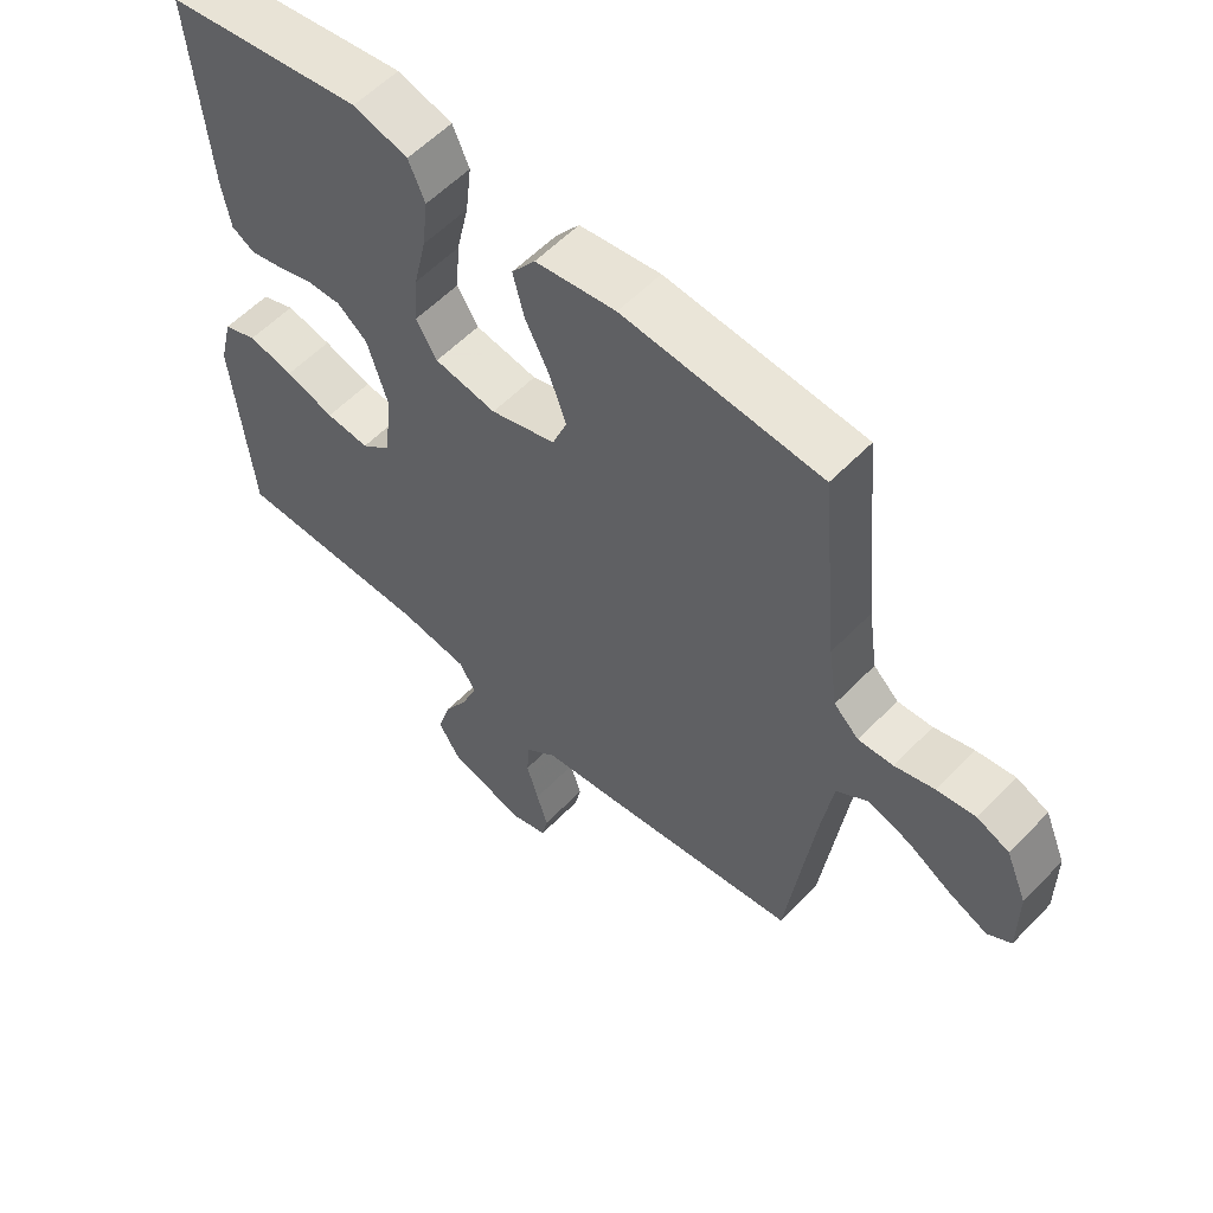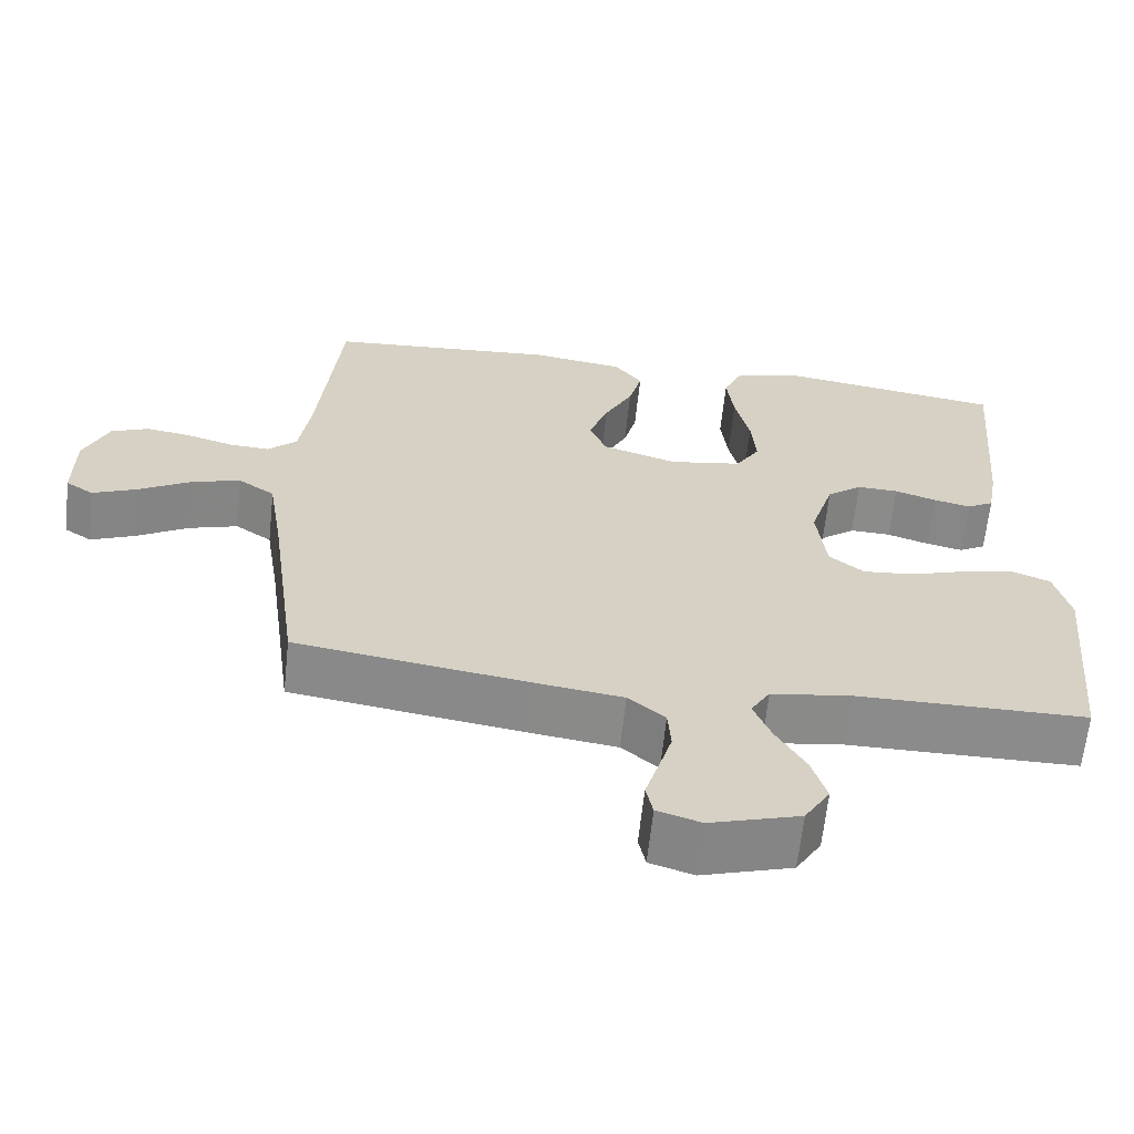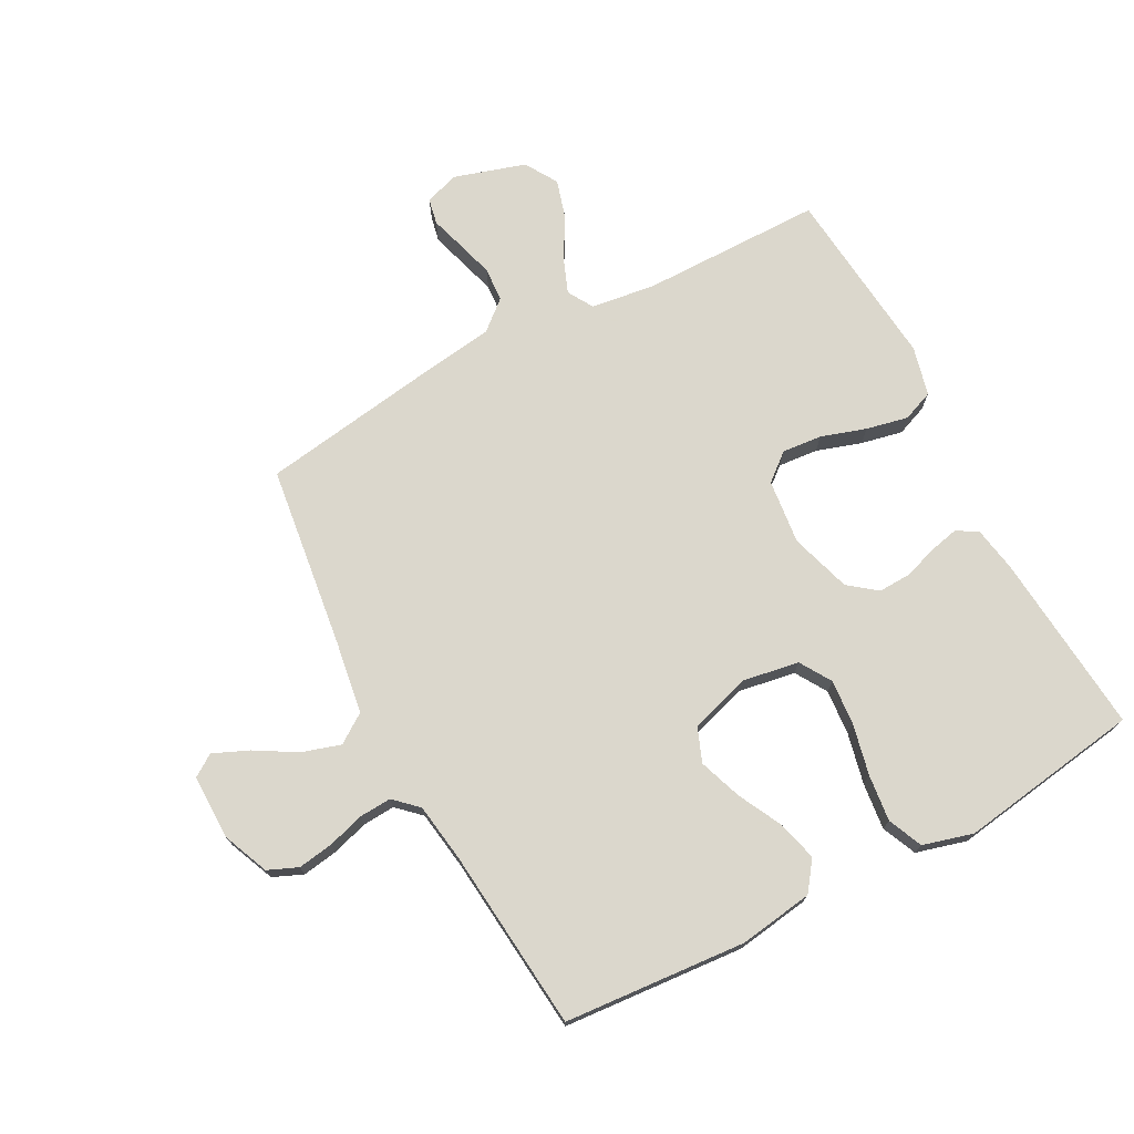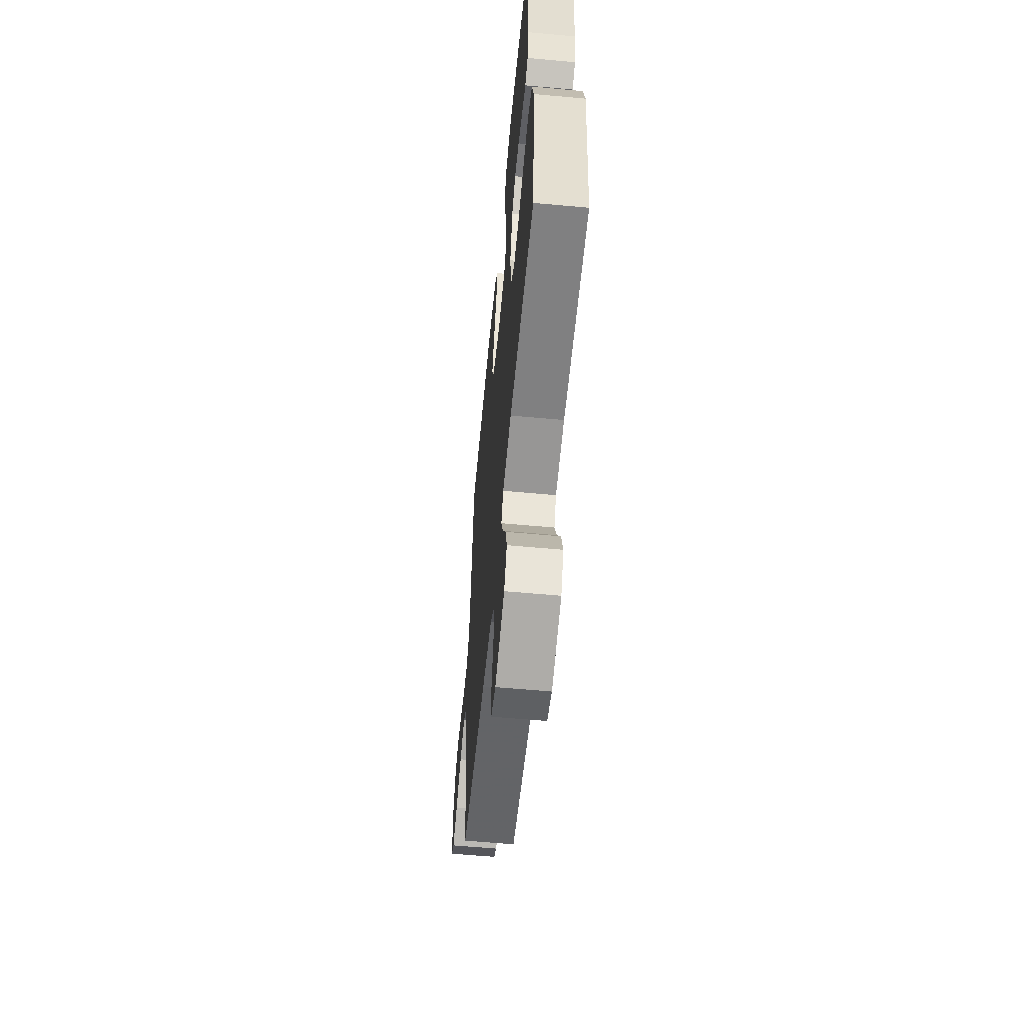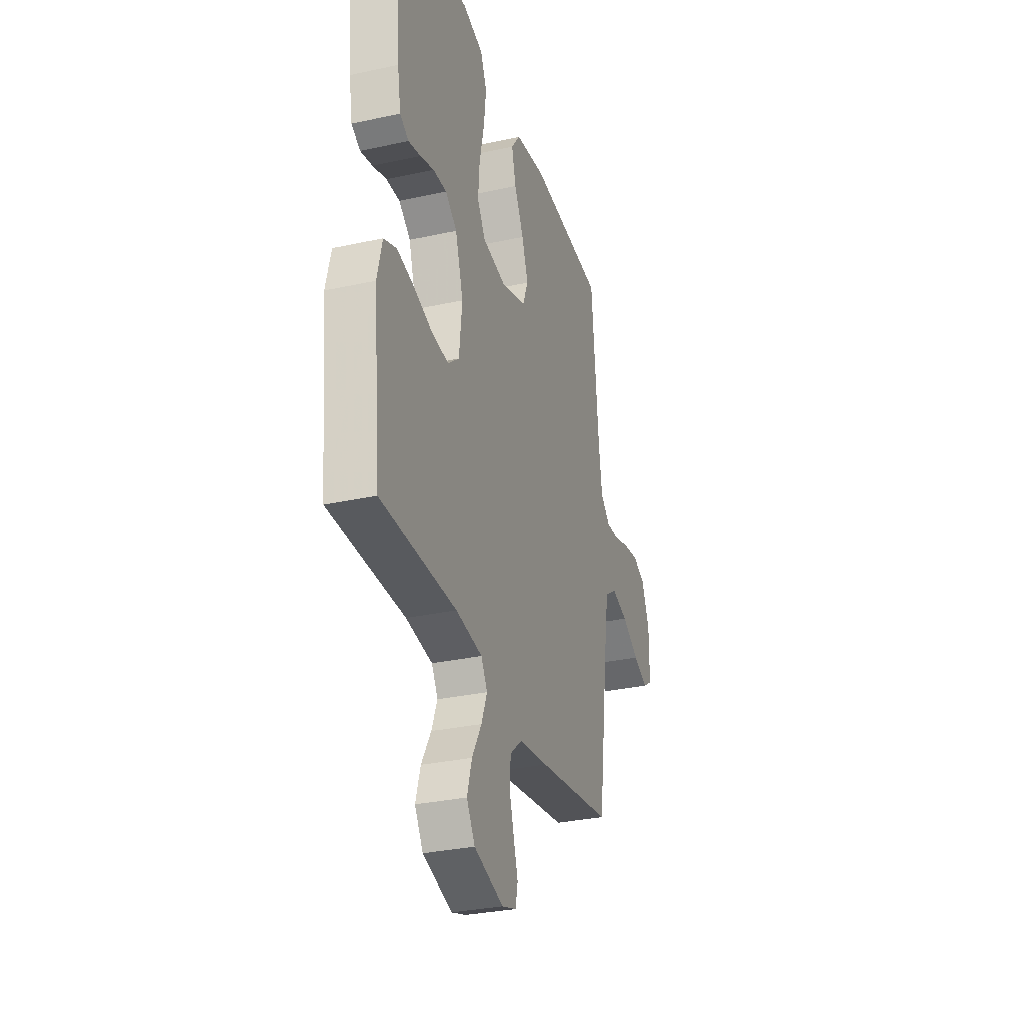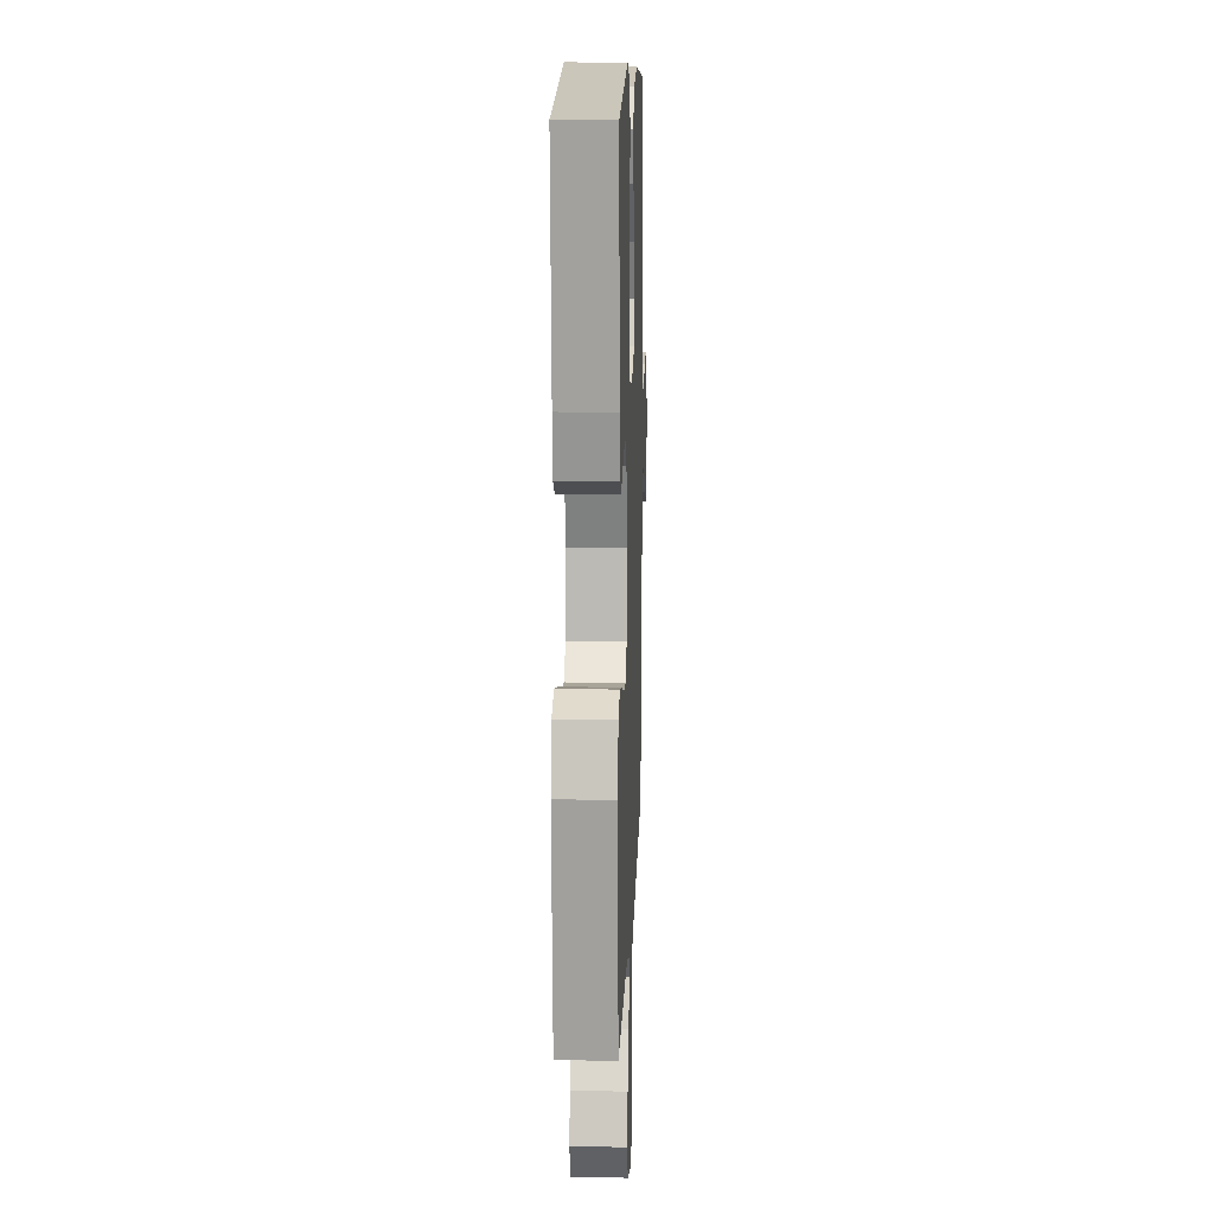
<metadata>
{"format":"obj","ext":"obj","renderer":"f3d","projection":"perspective","resolution":1024,"background":"white","views":[{"elev":57.2,"azim":-136.8,"up":"+Z"},{"elev":-63.8,"azim":-6.1,"up":"+Z"},{"elev":73.4,"azim":-28.1,"up":"+Y"},{"elev":-59.7,"azim":84.6,"up":"+Z"},{"elev":-30.8,"azim":107.5,"up":"+Z"},{"elev":12.6,"azim":92.0,"up":"+Z"}]}
</metadata>
<code>
v 0.5 0.07 0.5
v 0.474 0.07 0.2
v 0.461 0.07 0.125
v 0.426 0.07 0.105
v 0.378 0.07 0.116
v 0.323 0.07 0.134
v 0.269 0.07 0.136
v 0.223 0.07 0.1
v 0.192 0.07 0
v 0.204 0.07 -0.107
v 0.249 0.07 -0.144
v 0.315 0.07 -0.138
v 0.389 0.07 -0.114
v 0.458 0.07 -0.099
v 0.509 0.07 -0.119
v 0.529 0.07 -0.2
v 0.5 0.07 -0.5
v 0.2 0.07 -0.502
v 0.095 0.07 -0.517
v 0.07 0.07 -0.559
v 0.093 0.07 -0.617
v 0.131 0.07 -0.683
v 0.15 0.07 -0.747
v 0.117 0.07 -0.801
v 0 0.07 -0.837
v -0.057 0.07 -0.819
v -0.066 0.07 -0.776
v -0.049 0.07 -0.72
v -0.031 0.07 -0.658
v -0.035 0.07 -0.602
v -0.083 0.07 -0.561
v -0.2 0.07 -0.545
v -0.5 0.07 -0.5
v -0.54 0.07 -0.2
v -0.559 0.07 -0.079
v -0.607 0.07 -0.046
v -0.671 0.07 -0.066
v -0.739 0.07 -0.106
v -0.797 0.07 -0.131
v -0.833 0.07 -0.107
v -0.833 0.07 0
v -0.801 0.07 0.076
v -0.752 0.07 0.097
v -0.693 0.07 0.088
v -0.633 0.07 0.07
v -0.58 0.07 0.067
v -0.542 0.07 0.103
v -0.528 0.07 0.2
v -0.5 0.07 0.5
v -0.2 0.07 0.524
v -0.078 0.07 0.506
v -0.042 0.07 0.458
v -0.059 0.07 0.392
v -0.096 0.07 0.319
v -0.121 0.07 0.248
v -0.099 0.07 0.192
v 0 0.07 0.161
v 0.094 0.07 0.177
v 0.126 0.07 0.229
v 0.12 0.07 0.304
v 0.101 0.07 0.388
v 0.092 0.07 0.465
v 0.117 0.07 0.522
v 0.2 0.07 0.545
v 0.5 0 0.5
v 0.474 0 0.2
v 0.461 0 0.125
v 0.426 0 0.105
v 0.378 0 0.116
v 0.323 0 0.134
v 0.269 0 0.136
v 0.223 0 0.1
v 0.192 0 0
v 0.204 0 -0.107
v 0.249 0 -0.144
v 0.315 0 -0.138
v 0.389 0 -0.114
v 0.458 0 -0.099
v 0.509 0 -0.119
v 0.529 0 -0.2
v 0.5 0 -0.5
v 0.2 0 -0.502
v 0.095 0 -0.517
v 0.07 0 -0.559
v 0.093 0 -0.617
v 0.131 0 -0.683
v 0.15 0 -0.747
v 0.117 0 -0.801
v 0 0 -0.837
v -0.057 0 -0.819
v -0.066 0 -0.776
v -0.049 0 -0.72
v -0.031 0 -0.658
v -0.035 0 -0.602
v -0.083 0 -0.561
v -0.2 0 -0.545
v -0.5 0 -0.5
v -0.54 0 -0.2
v -0.559 0 -0.079
v -0.607 0 -0.046
v -0.671 0 -0.066
v -0.739 0 -0.106
v -0.797 0 -0.131
v -0.833 0 -0.107
v -0.833 0 0
v -0.801 0 0.076
v -0.752 0 0.097
v -0.693 0 0.088
v -0.633 0 0.07
v -0.58 0 0.067
v -0.542 0 0.103
v -0.528 0 0.2
v -0.5 0 0.5
v -0.2 0 0.524
v -0.078 0 0.506
v -0.042 0 0.458
v -0.059 0 0.392
v -0.096 0 0.319
v -0.121 0 0.248
v -0.099 0 0.192
v 0 0 0.161
v 0.094 0 0.177
v 0.126 0 0.229
v 0.12 0 0.304
v 0.101 0 0.388
v 0.092 0 0.465
v 0.117 0 0.522
v 0.2 0 0.545
f 60 61 62 63
f 59 60 63 64
f 51 52 53 54
f 51 54 55
f 48 49 50 51
f 47 48 51 55
f 46 47 55 56
f 42 43 44 45
f 42 45 46
f 41 42 46
f 37 38 39 40
f 36 37 40 41
f 31 32 33 34
f 31 34 35
f 30 31 35
f 25 26 27 28
f 25 28 29
f 24 25 29 30
f 21 22 23 24
f 20 21 24 30
f 15 16 17 18
f 15 18 19
f 12 13 14 15
f 12 15 19
f 11 12 19 20
f 3 4 5 6
f 1 2 3 6
f 59 64 1 6
f 58 59 6 7
f 57 58 7 8
f 41 46 56 57
f 36 41 57 8
f 35 36 8 9
f 30 35 9 10
f 10 11 20 30
f 127 126 125 124
f 128 127 124 123
f 118 117 116 115
f 119 118 115
f 115 114 113 112
f 119 115 112 111
f 120 119 111 110
f 109 108 107 106
f 110 109 106
f 110 106 105
f 104 103 102 101
f 105 104 101 100
f 98 97 96 95
f 99 98 95
f 99 95 94
f 92 91 90 89
f 93 92 89
f 94 93 89 88
f 88 87 86 85
f 94 88 85 84
f 82 81 80 79
f 83 82 79
f 79 78 77 76
f 83 79 76
f 84 83 76 75
f 70 69 68 67
f 70 67 66 65
f 70 65 128 123
f 71 70 123 122
f 72 71 122 121
f 121 120 110 105
f 72 121 105 100
f 73 72 100 99
f 74 73 99 94
f 94 84 75 74
f 1 65 66 2
f 2 66 67 3
f 3 67 68 4
f 4 68 69 5
f 5 69 70 6
f 6 70 71 7
f 7 71 72 8
f 8 72 73 9
f 9 73 74 10
f 10 74 75 11
f 11 75 76 12
f 12 76 77 13
f 13 77 78 14
f 14 78 79 15
f 15 79 80 16
f 16 80 81 17
f 17 81 82 18
f 18 82 83 19
f 19 83 84 20
f 20 84 85 21
f 21 85 86 22
f 22 86 87 23
f 23 87 88 24
f 24 88 89 25
f 25 89 90 26
f 26 90 91 27
f 27 91 92 28
f 28 92 93 29
f 29 93 94 30
f 30 94 95 31
f 31 95 96 32
f 32 96 97 33
f 33 97 98 34
f 34 98 99 35
f 35 99 100 36
f 36 100 101 37
f 37 101 102 38
f 38 102 103 39
f 39 103 104 40
f 40 104 105 41
f 41 105 106 42
f 42 106 107 43
f 43 107 108 44
f 44 108 109 45
f 45 109 110 46
f 46 110 111 47
f 47 111 112 48
f 48 112 113 49
f 49 113 114 50
f 50 114 115 51
f 51 115 116 52
f 52 116 117 53
f 53 117 118 54
f 54 118 119 55
f 55 119 120 56
f 56 120 121 57
f 57 121 122 58
f 58 122 123 59
f 59 123 124 60
f 60 124 125 61
f 61 125 126 62
f 62 126 127 63
f 63 127 128 64
f 64 128 65 1

</code>
